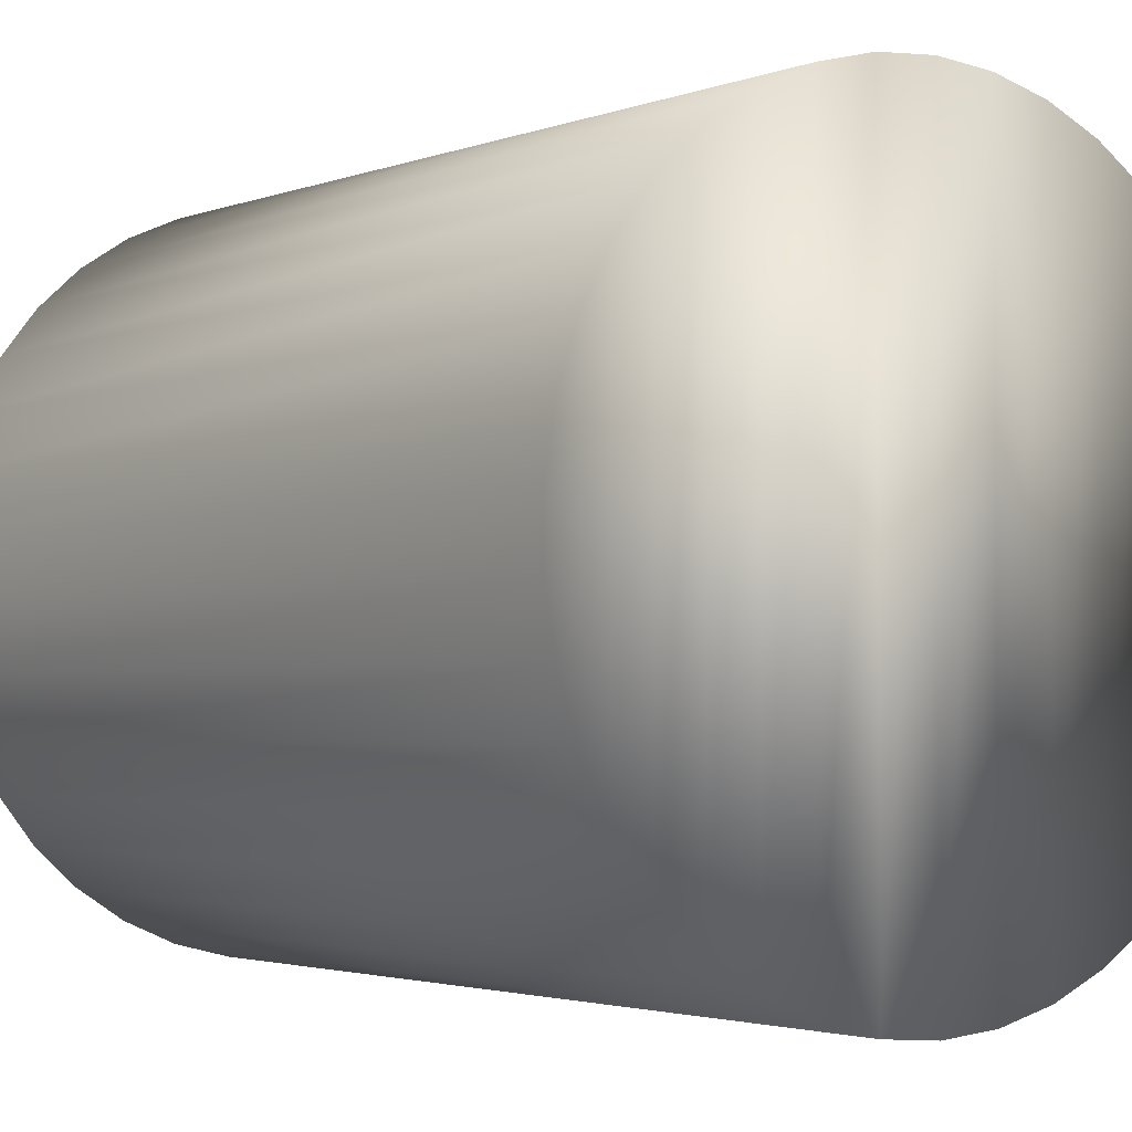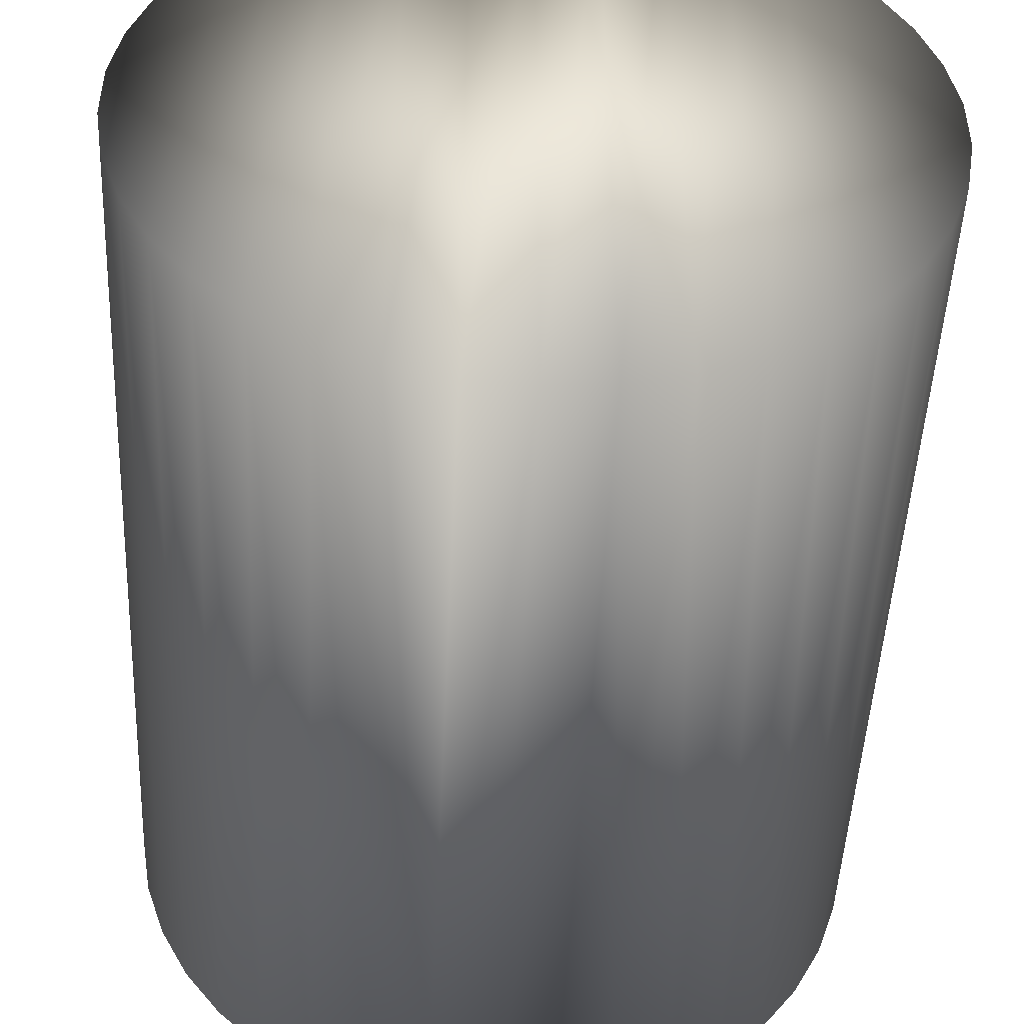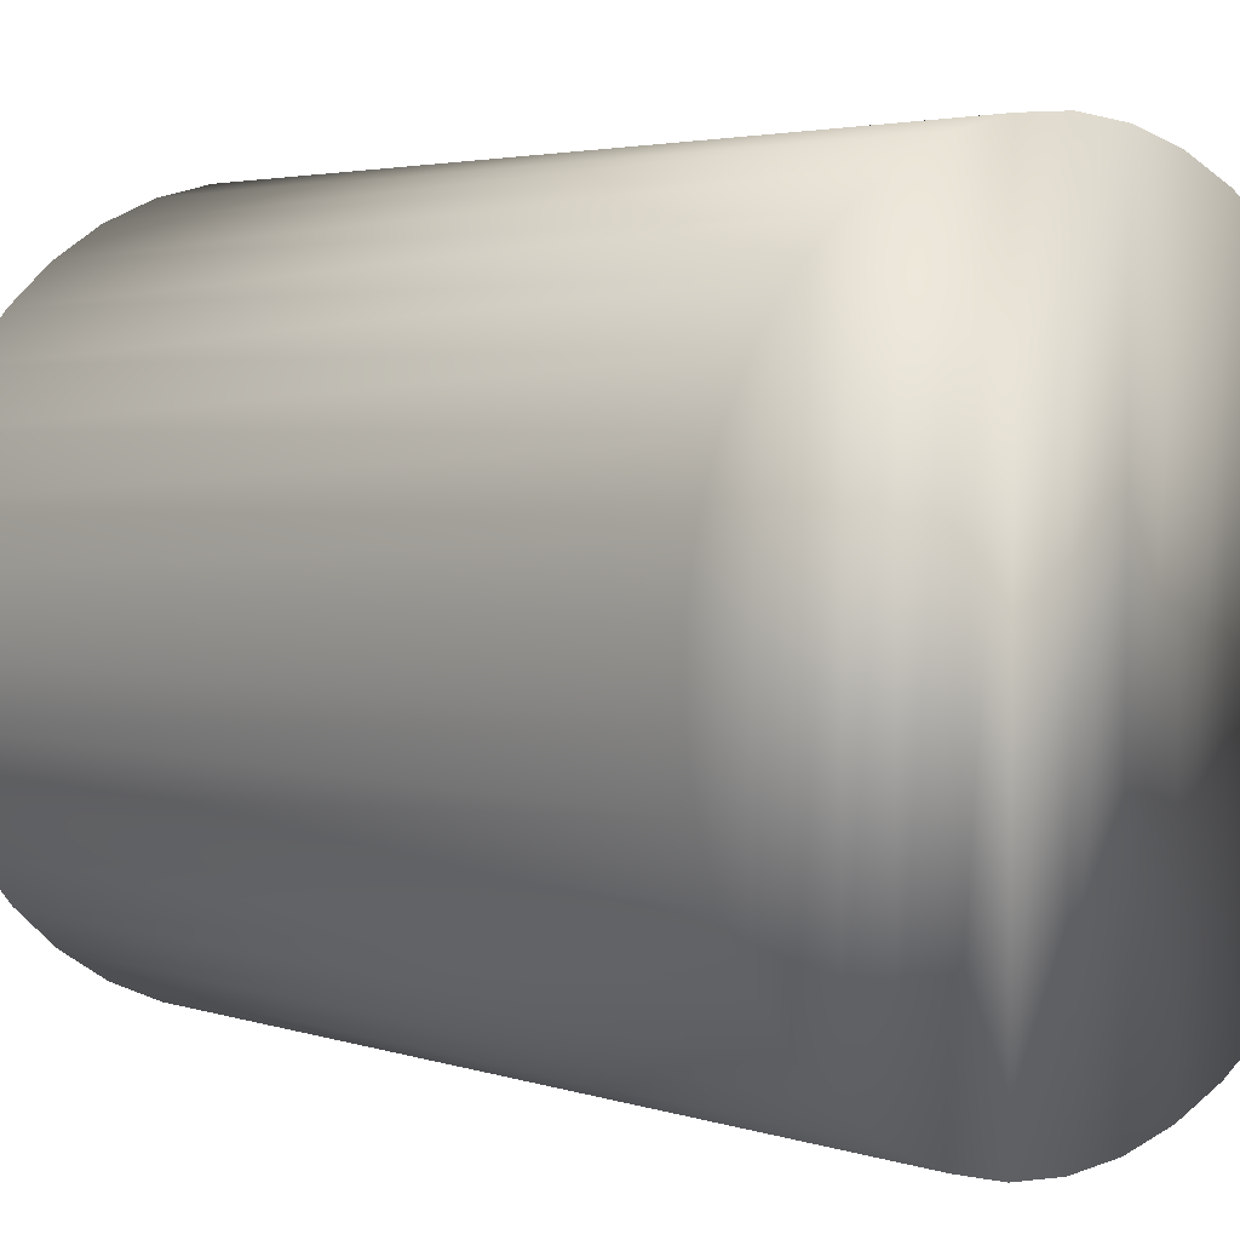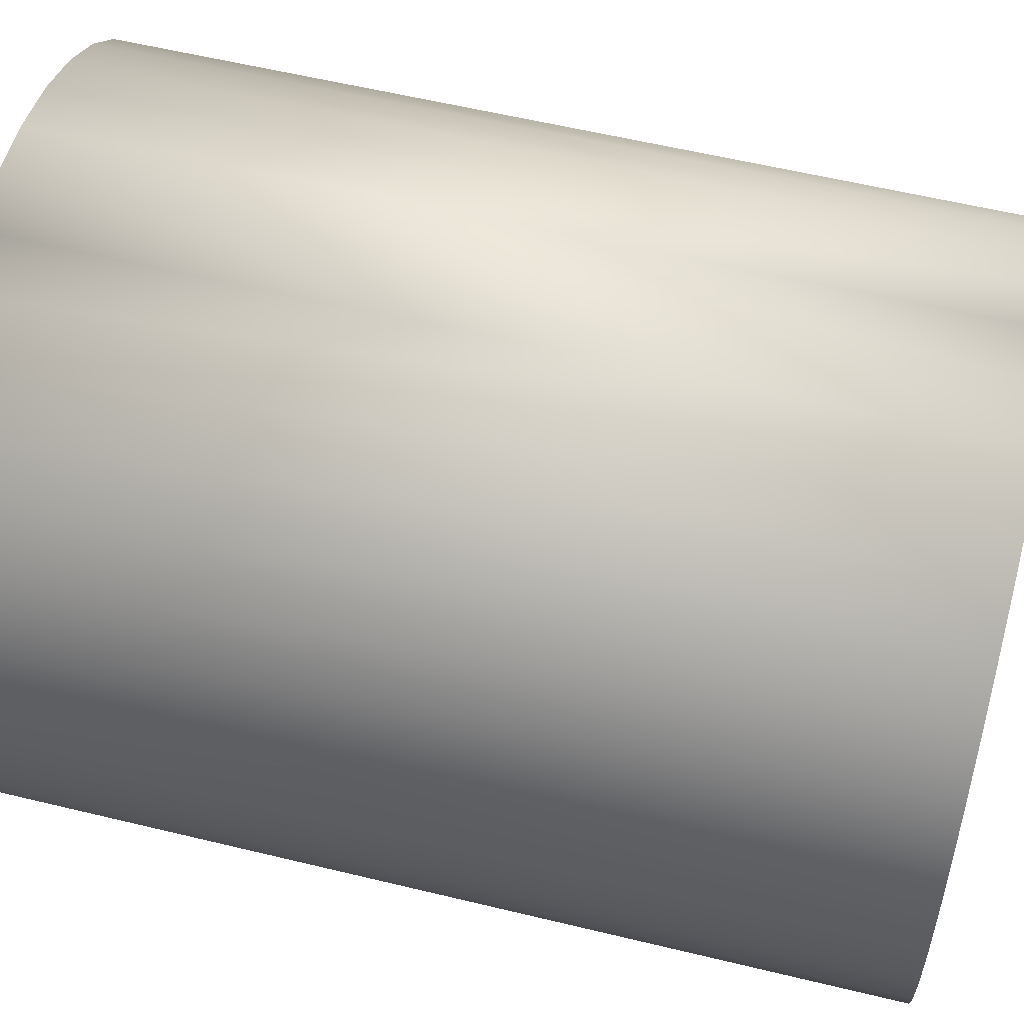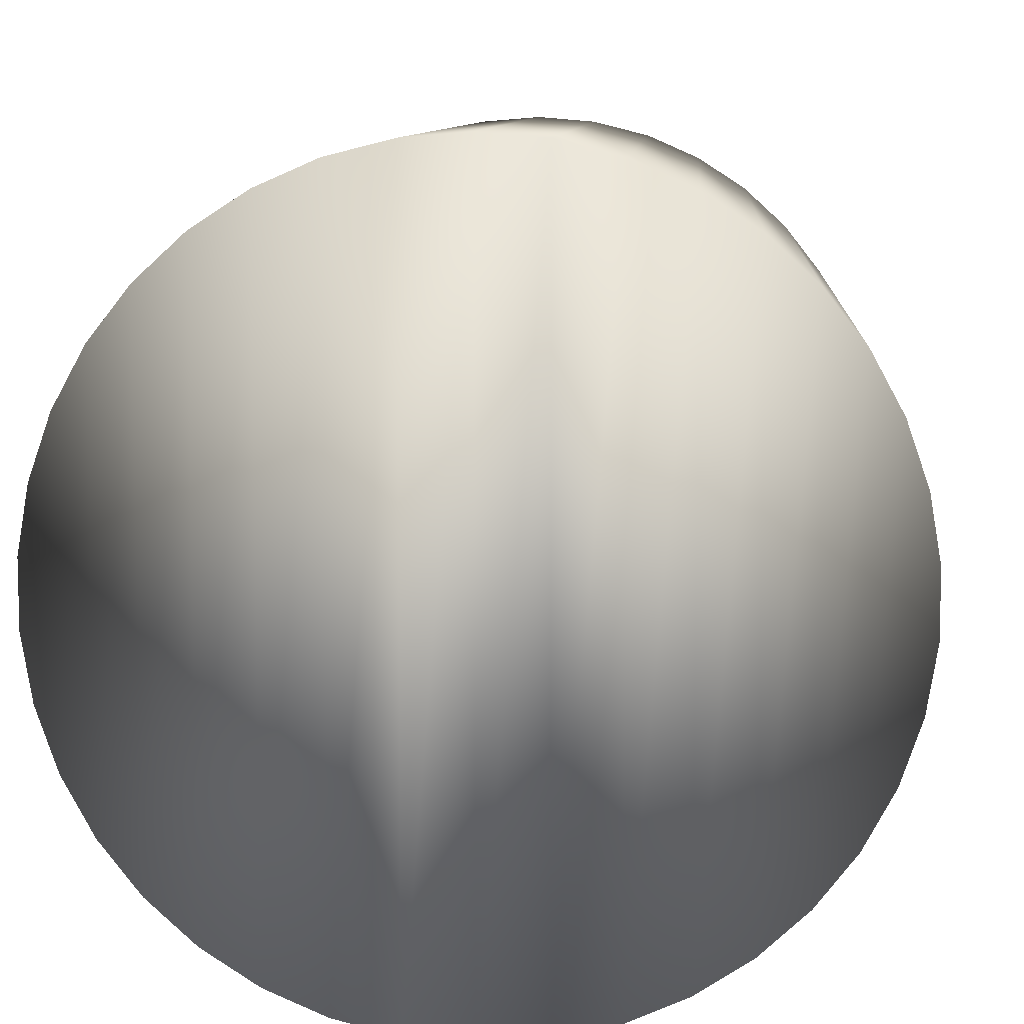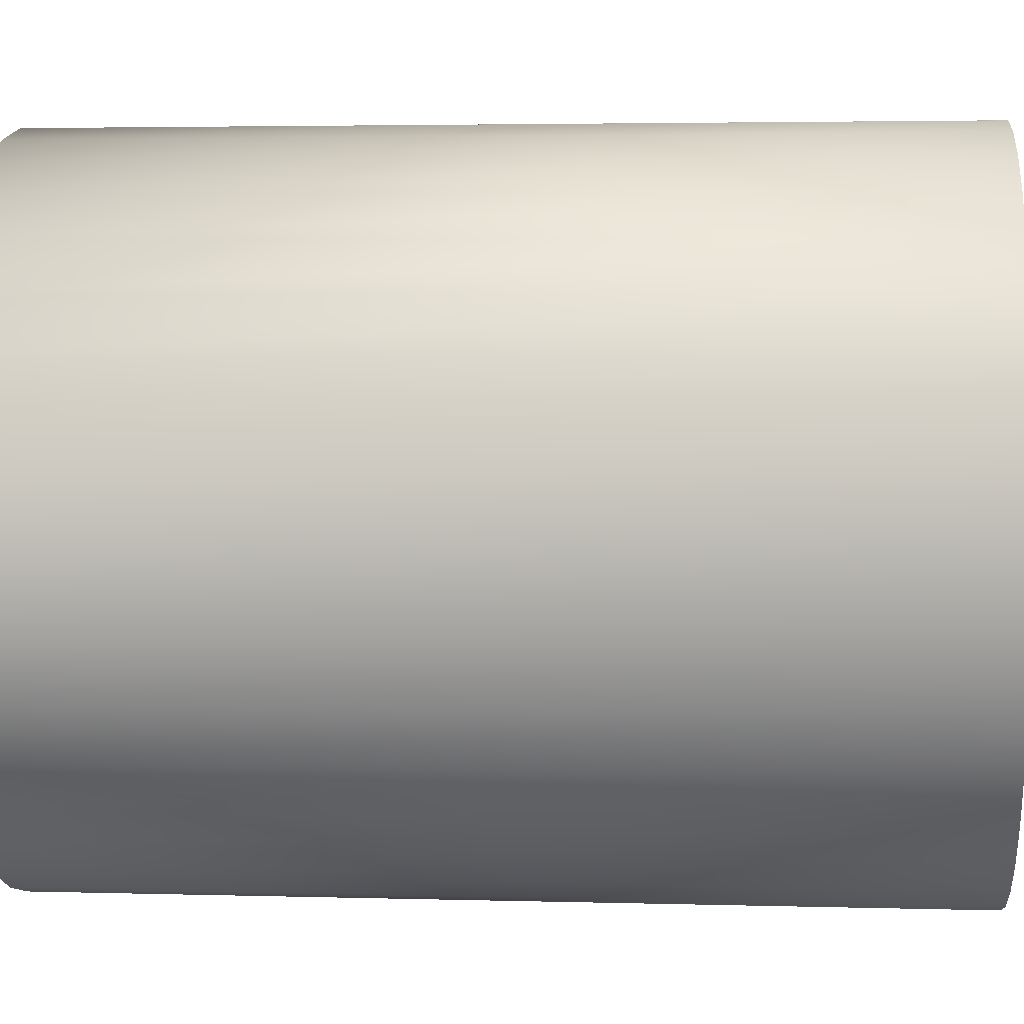
<metadata>
{"format":"obj","ext":"obj","renderer":"f3d","projection":"perspective","resolution":1024,"background":"white","views":[{"elev":-2.5,"azim":-37.1,"up":"+Z"},{"elev":-47.9,"azim":-2.6,"up":"+Z"},{"elev":3.3,"azim":137.6,"up":"+Z"},{"elev":57.4,"azim":-75.8,"up":"+Z"},{"elev":8.7,"azim":-176.3,"up":"+Z"},{"elev":3.3,"azim":95.7,"up":"+Z"}]}
</metadata>
<code>
v -21.98 35.54 -83.66
v -21.98 35.54 -83.08
v -22.04 35.54 -83.66
v -22.04 35.54 -83.08
v -22.09 35.54 -83.66
v -22.09 35.54 -83.08
v -22.14 35.54 -83.64
v -22.14 35.54 -83.1
v -22.19 35.54 -83.62
v -22.19 35.54 -83.12
v -22.23 35.54 -83.58
v -22.23 35.54 -83.15
v -22.27 35.54 -83.54
v -22.27 35.54 -83.19
v -22.3 35.54 -83.5
v -22.3 35.54 -83.24
v -22.32 35.54 -83.45
v -22.32 35.54 -83.29
v -22.33 35.54 -83.4
v -22.33 35.54 -83.34
v -21.93 35.54 -83.1
v -21.93 35.54 -83.64
v -21.88 35.54 -83.12
v -21.88 35.54 -83.62
v -21.84 35.54 -83.15
v -21.84 35.54 -83.58
v -21.81 35.54 -83.19
v -21.81 35.54 -83.54
v -21.78 35.54 -83.24
v -21.78 35.54 -83.5
v -21.76 35.54 -83.29
v -21.76 35.54 -83.45
v -21.75 35.54 -83.34
v -21.75 35.54 -83.4
v -22.04 34.77 -83.66
v -21.98 34.77 -83.66
v -21.93 34.77 -83.64
v -21.88 34.77 -83.62
v -21.84 34.77 -83.58
v -21.81 34.77 -83.54
v -21.78 34.77 -83.5
v -21.76 34.77 -83.45
v -21.75 34.77 -83.4
v -21.75 34.77 -83.34
v -21.76 34.77 -83.29
v -21.78 34.77 -83.24
v -21.81 34.77 -83.19
v -21.84 34.77 -83.15
v -21.88 34.77 -83.12
v -21.93 34.77 -83.1
v -21.98 34.77 -83.08
v -22.04 34.77 -83.08
v -22.09 34.77 -83.08
v -22.14 34.77 -83.1
v -22.19 34.77 -83.12
v -22.23 34.77 -83.15
v -22.27 34.77 -83.19
v -22.3 34.77 -83.24
v -22.32 34.77 -83.29
v -22.33 34.77 -83.34
v -22.33 34.77 -83.4
v -22.32 34.77 -83.45
v -22.3 34.77 -83.5
v -22.27 34.77 -83.54
v -22.23 34.77 -83.58
v -22.19 34.77 -83.62
v -22.14 34.77 -83.64
v -22.09 34.77 -83.66
v -21.98 34.75 -83.7
v -21.98 34.75 -83.04
v -22.04 34.75 -83.7
v -22.04 34.75 -83.04
v -22.09 34.75 -83.7
v -22.09 34.75 -83.04
v -22.15 34.75 -83.68
v -22.15 34.75 -83.05
v -22.2 34.75 -83.66
v -22.2 34.75 -83.08
v -22.24 34.75 -83.63
v -22.24 34.75 -83.11
v -22.28 34.75 -83.59
v -22.28 34.75 -83.14
v -22.32 34.75 -83.55
v -22.32 34.75 -83.19
v -22.34 34.75 -83.5
v -22.34 34.75 -83.24
v -22.36 34.75 -83.45
v -22.36 34.75 -83.29
v -22.37 34.75 -83.4
v -22.37 34.75 -83.34
v -21.93 34.75 -83.05
v -21.93 34.75 -83.68
v -21.88 34.75 -83.08
v -21.88 34.75 -83.66
v -21.83 34.75 -83.11
v -21.83 34.75 -83.63
v -21.79 34.75 -83.14
v -21.79 34.75 -83.59
v -21.76 34.75 -83.19
v -21.76 34.75 -83.55
v -21.73 34.75 -83.24
v -21.73 34.75 -83.5
v -21.71 34.75 -83.29
v -21.71 34.75 -83.45
v -21.71 34.75 -83.34
v -21.71 34.75 -83.4
v -22.04 35.58 -83.04
v -22.09 35.58 -83.04
v -22.15 35.58 -83.05
v -22.2 35.58 -83.08
v -22.24 35.58 -83.11
v -22.28 35.58 -83.14
v -22.32 35.58 -83.19
v -22.34 35.58 -83.24
v -22.36 35.58 -83.29
v -22.37 35.58 -83.34
v -22.37 35.58 -83.4
v -22.36 35.58 -83.45
v -22.34 35.58 -83.5
v -22.32 35.58 -83.55
v -22.28 35.58 -83.59
v -22.24 35.58 -83.63
v -22.2 35.58 -83.66
v -22.15 35.58 -83.68
v -22.09 35.58 -83.7
v -22.04 35.58 -83.7
v -21.98 35.58 -83.7
v -21.93 35.58 -83.68
v -21.88 35.58 -83.66
v -21.83 35.58 -83.63
v -21.79 35.58 -83.59
v -21.76 35.58 -83.55
v -21.73 35.58 -83.5
v -21.71 35.58 -83.45
v -21.71 35.58 -83.4
v -21.71 35.58 -83.34
v -21.71 35.58 -83.29
v -21.73 35.58 -83.24
v -21.76 35.58 -83.19
v -21.79 35.58 -83.14
v -21.83 35.58 -83.11
v -21.88 35.58 -83.08
v -21.93 35.58 -83.05
v -21.98 35.58 -83.04
f 1 2 3
f 3 2 4
f 3 4 5
f 5 4 6
f 5 6 7
f 7 6 8
f 7 8 9
f 9 8 10
f 9 10 11
f 11 10 12
f 11 12 13
f 13 12 14
f 13 14 15
f 15 14 16
f 15 16 17
f 17 16 18
f 17 18 19
f 19 18 20
f 2 1 21
f 21 1 22
f 21 22 23
f 23 22 24
f 23 24 25
f 25 24 26
f 25 26 27
f 27 26 28
f 27 28 29
f 29 28 30
f 29 30 31
f 31 30 32
f 31 32 33
f 33 32 34
f 3 35 1
f 1 35 36
f 1 36 22
f 22 36 37
f 22 37 24
f 24 37 38
f 24 38 26
f 26 38 39
f 26 39 28
f 28 39 40
f 28 40 30
f 30 40 41
f 30 41 32
f 32 41 42
f 32 42 34
f 34 42 43
f 34 43 33
f 33 43 44
f 33 44 31
f 31 44 45
f 31 45 29
f 29 45 46
f 29 46 27
f 27 46 47
f 27 47 25
f 25 47 48
f 25 48 23
f 23 48 49
f 23 49 21
f 21 49 50
f 21 50 2
f 2 50 51
f 2 51 4
f 4 51 52
f 4 52 6
f 6 52 53
f 6 53 8
f 8 53 54
f 8 54 10
f 10 54 55
f 10 55 12
f 12 55 56
f 12 56 14
f 14 56 57
f 14 57 16
f 16 57 58
f 16 58 18
f 18 58 59
f 18 59 20
f 20 59 60
f 20 60 19
f 19 60 61
f 19 61 17
f 17 61 62
f 17 62 15
f 15 62 63
f 15 63 13
f 13 63 64
f 13 64 11
f 11 64 65
f 11 65 9
f 9 65 66
f 9 66 7
f 7 66 67
f 7 67 5
f 5 67 68
f 5 68 3
f 3 68 35
f 51 36 52
f 52 36 35
f 52 35 53
f 53 35 68
f 53 68 54
f 54 68 67
f 54 67 55
f 55 67 66
f 55 66 56
f 56 66 65
f 56 65 57
f 57 65 64
f 57 64 58
f 58 64 63
f 58 63 59
f 59 63 62
f 59 62 60
f 60 62 61
f 36 51 37
f 37 51 50
f 37 50 38
f 38 50 49
f 38 49 39
f 39 49 48
f 39 48 40
f 40 48 47
f 40 47 41
f 41 47 46
f 41 46 42
f 42 46 45
f 42 45 43
f 43 45 44
f 69 70 71
f 71 70 72
f 71 72 73
f 73 72 74
f 73 74 75
f 75 74 76
f 75 76 77
f 77 76 78
f 77 78 79
f 79 78 80
f 79 80 81
f 81 80 82
f 81 82 83
f 83 82 84
f 83 84 85
f 85 84 86
f 85 86 87
f 87 86 88
f 87 88 89
f 89 88 90
f 70 69 91
f 91 69 92
f 91 92 93
f 93 92 94
f 93 94 95
f 95 94 96
f 95 96 97
f 97 96 98
f 97 98 99
f 99 98 100
f 99 100 101
f 101 100 102
f 101 102 103
f 103 102 104
f 103 104 105
f 105 104 106
f 72 107 74
f 74 107 108
f 74 108 109
f 74 109 76
f 76 109 110
f 76 110 78
f 78 110 111
f 78 111 80
f 80 111 112
f 80 112 82
f 82 112 113
f 82 113 84
f 84 113 114
f 84 114 86
f 86 114 115
f 86 115 88
f 88 115 116
f 88 116 90
f 90 116 117
f 90 117 89
f 89 117 118
f 89 118 87
f 87 118 119
f 87 119 85
f 85 119 120
f 85 120 83
f 83 120 121
f 83 121 81
f 81 121 122
f 81 122 79
f 79 122 123
f 79 123 77
f 77 123 124
f 77 124 75
f 75 124 125
f 75 125 73
f 73 125 71
f 71 125 126
f 71 126 69
f 69 126 127
f 69 127 128
f 69 128 92
f 92 128 129
f 92 129 94
f 94 129 130
f 94 130 96
f 96 130 131
f 96 131 98
f 98 131 132
f 98 132 100
f 100 132 133
f 100 133 102
f 102 133 134
f 102 134 104
f 104 134 135
f 104 135 106
f 106 135 136
f 106 136 105
f 105 136 137
f 105 137 103
f 103 137 138
f 103 138 101
f 101 138 139
f 101 139 99
f 99 139 140
f 99 140 97
f 97 140 141
f 97 141 95
f 95 141 142
f 95 142 93
f 93 142 143
f 93 143 91
f 91 143 144
f 91 144 70
f 70 144 72
f 72 144 107
f 125 108 126
f 126 108 107
f 126 107 127
f 127 107 144
f 127 144 128
f 128 144 143
f 128 143 129
f 129 143 142
f 129 142 130
f 130 142 141
f 130 141 131
f 131 141 140
f 131 140 132
f 132 140 139
f 132 139 133
f 133 139 138
f 133 138 134
f 134 138 137
f 134 137 135
f 135 137 136
f 108 125 109
f 109 125 124
f 109 124 110
f 110 124 123
f 110 123 111
f 111 123 122
f 111 122 112
f 112 122 121
f 112 121 113
f 113 121 120
f 113 120 114
f 114 120 119
f 114 119 115
f 115 119 118
f 115 118 116
f 116 118 117

</code>
